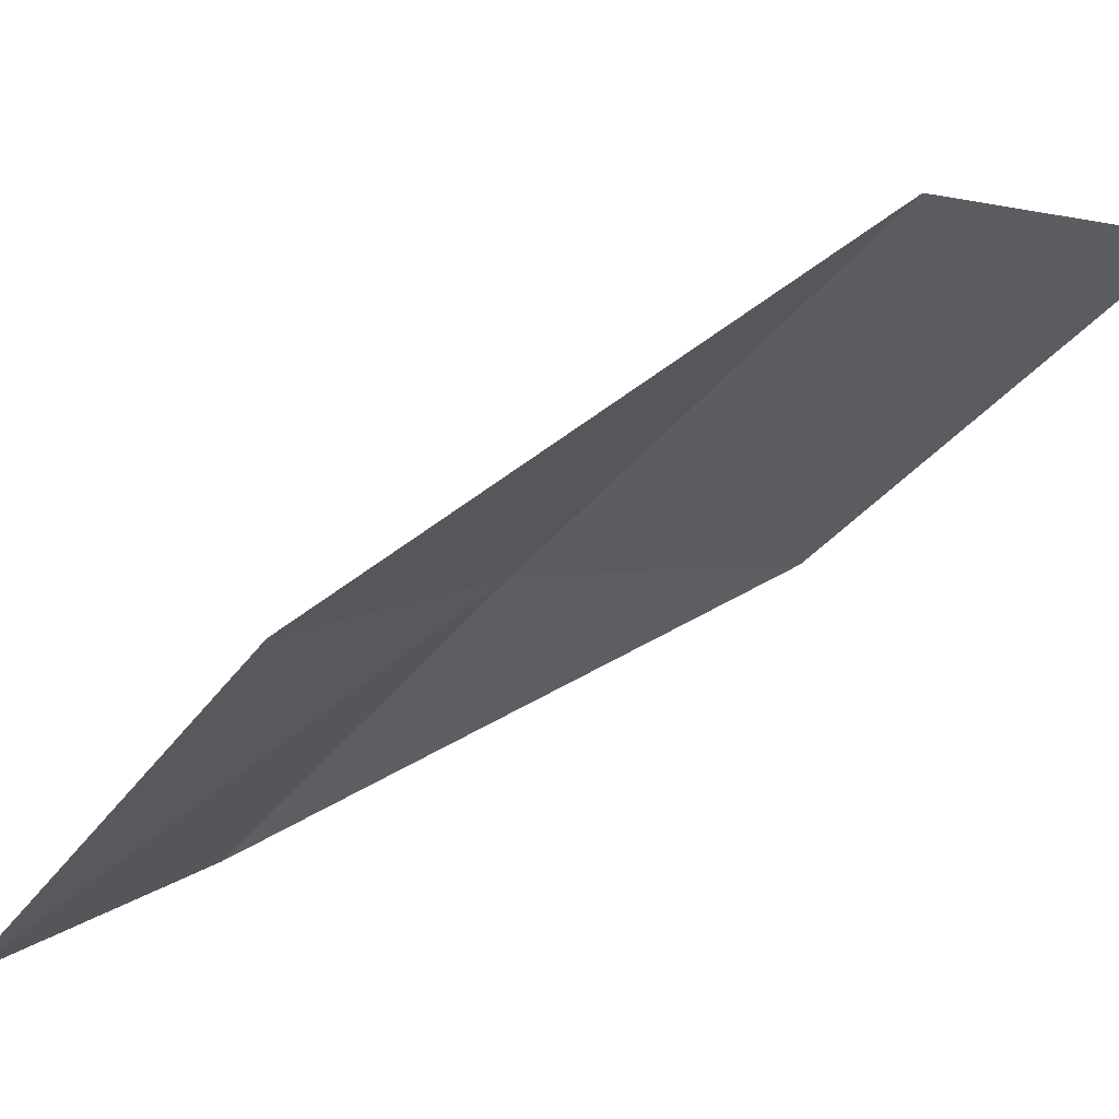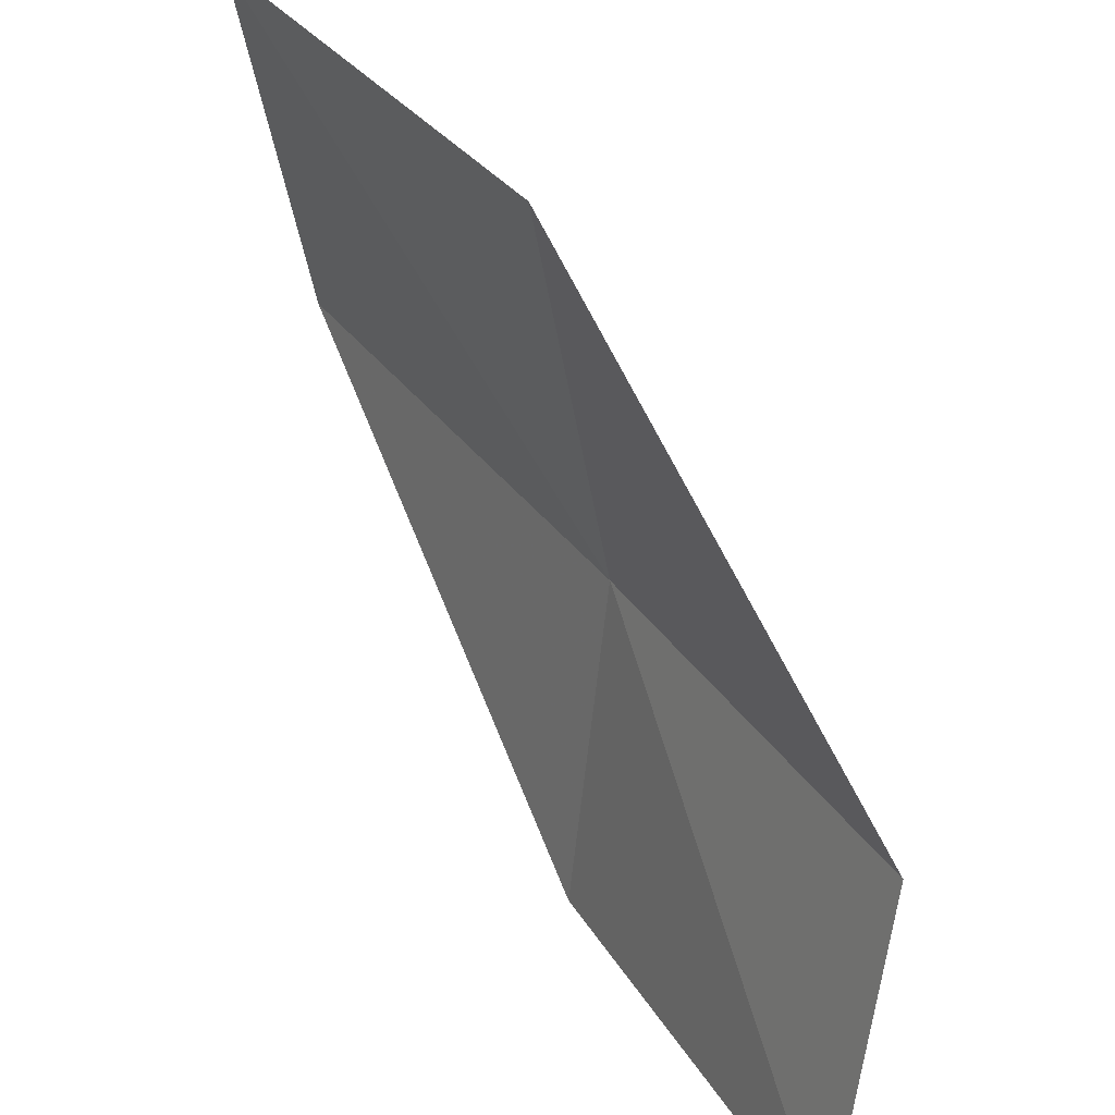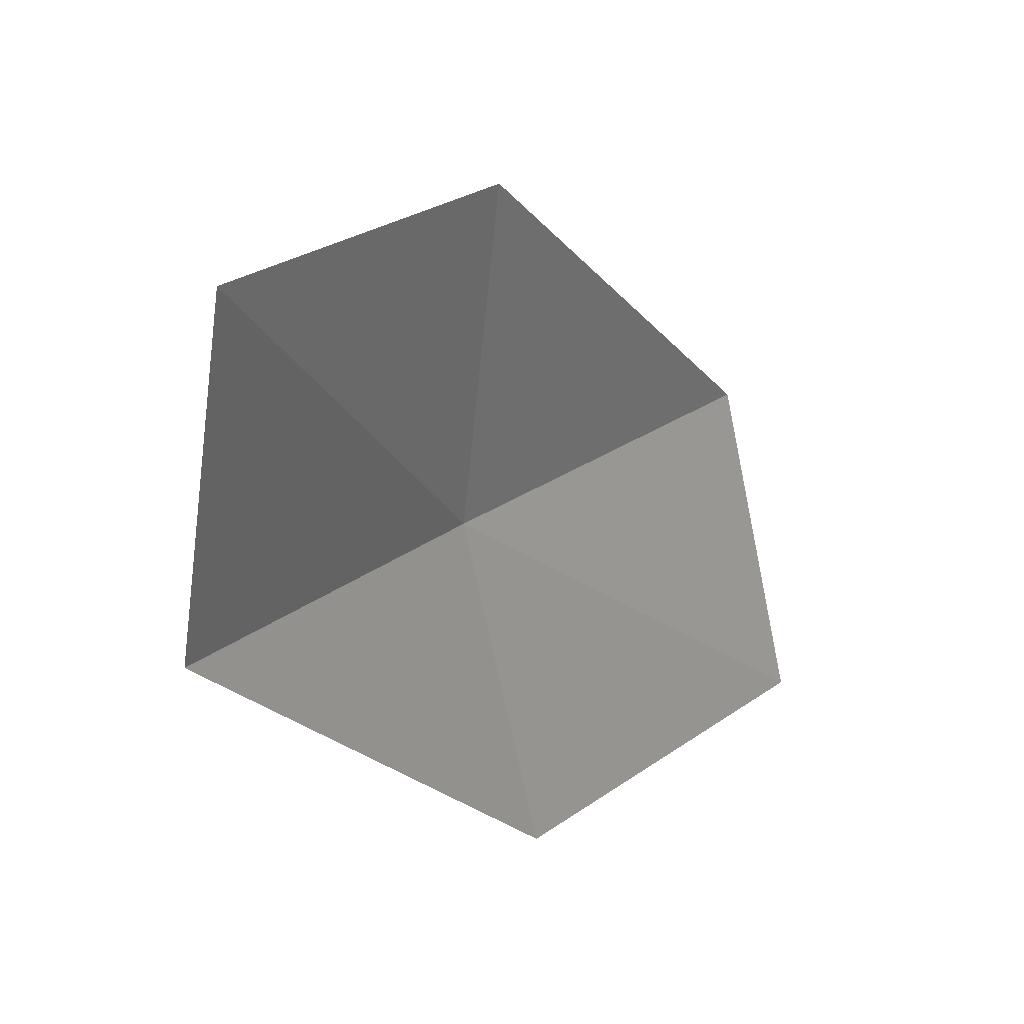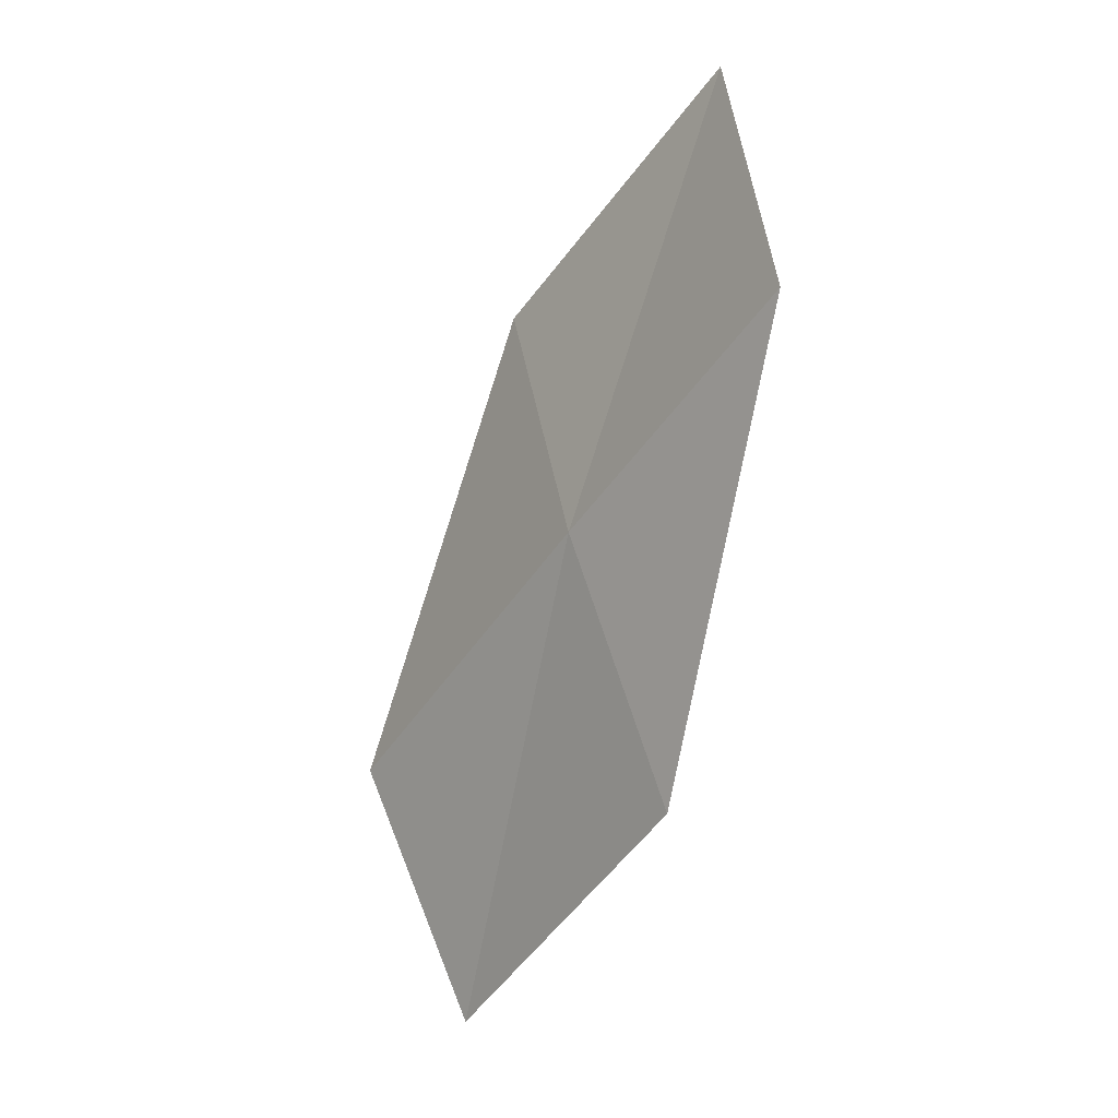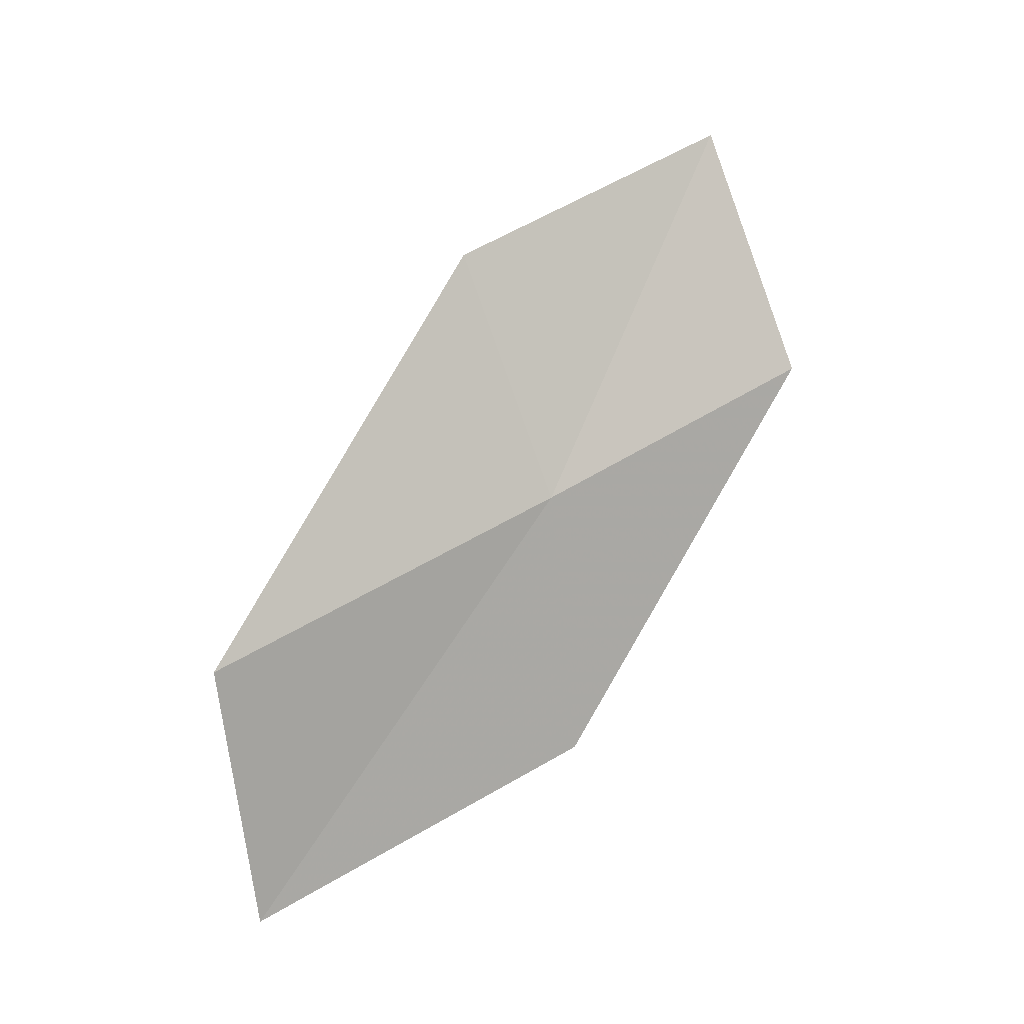
<metadata>
{"format":"obj","ext":"obj","renderer":"f3d","projection":"perspective","resolution":1024,"background":"white","views":[{"elev":30.5,"azim":-132.2,"up":"+Z"},{"elev":-78.0,"azim":6.5,"up":"+Z"},{"elev":-44.7,"azim":-173.3,"up":"+Z"},{"elev":-15.8,"azim":111.3,"up":"+Y"},{"elev":-1.2,"azim":32.8,"up":"+Y"}]}
</metadata>
<code>
v 16.11 119.3 10.22
v 14.9 118.2 12.04
v 14.74 116.7 11.42
v 15.96 117.7 9.7
v 15.77 120.8 10.71
v 17.06 120.2 8.682
v 16.66 121.7 9.094
f 1 3 4
f 1 5 2
f 1 4 6
f 1 7 5
f 1 6 7
f 1 2 3

</code>
